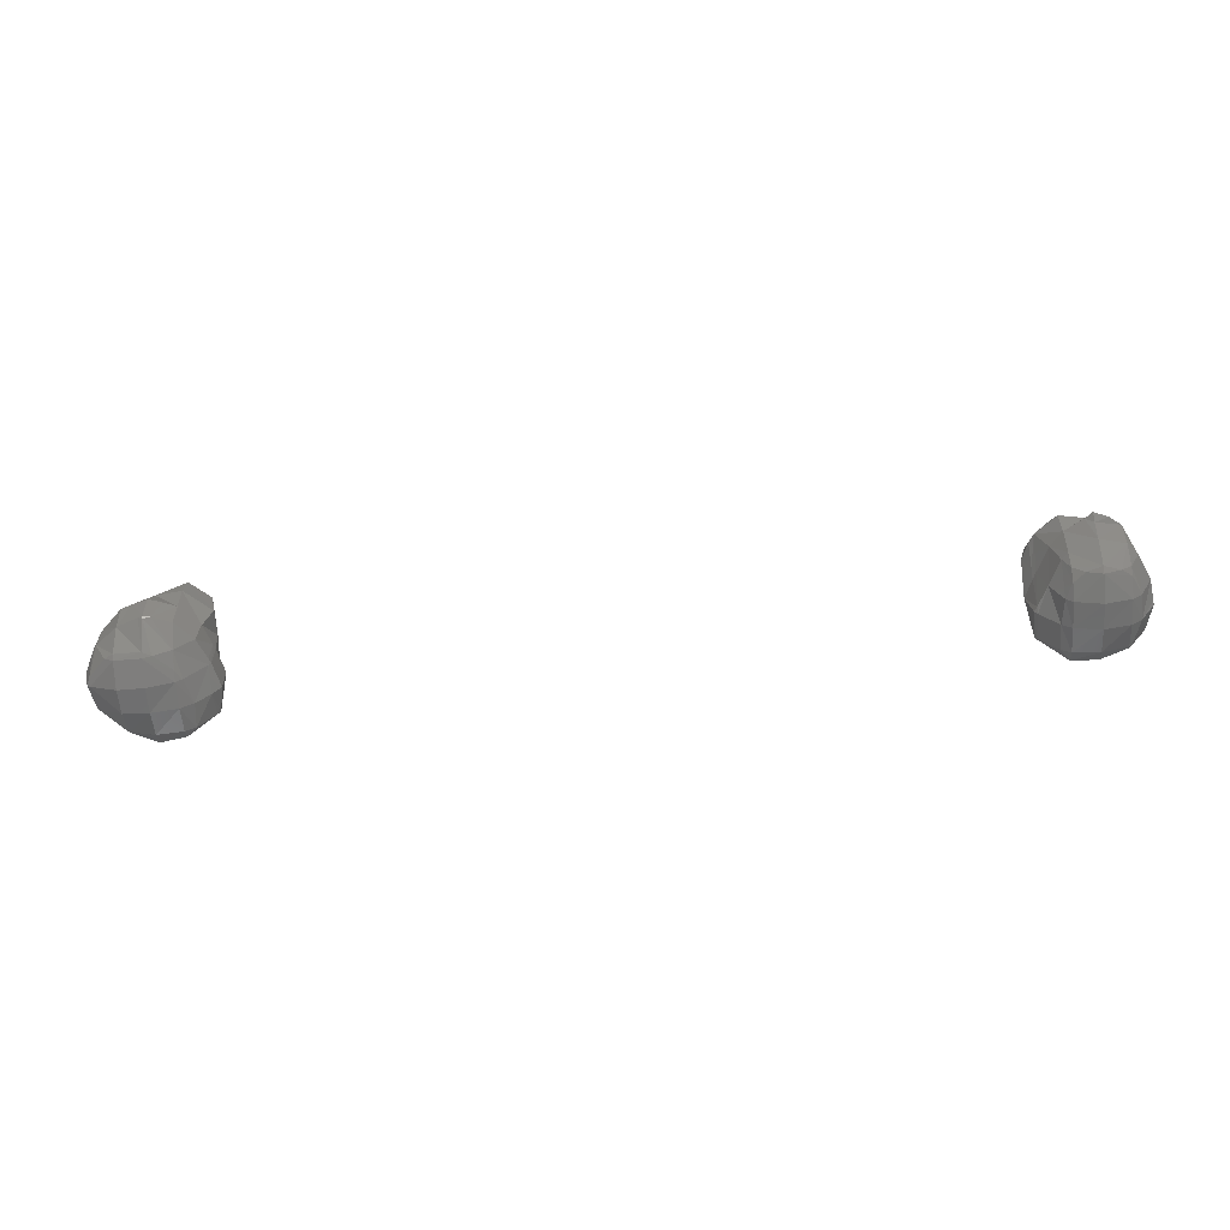
<metadata>
{"format":"stl","ext":"stl","renderer":"f3d","projection":"perspective","resolution":1024,"background":"white","views":[{"elev":-60.7,"azim":-175.9,"up":"+Z"}]}
</metadata>
<code>
# stl→obj: 212 verts, 416 faces
v -19.13 -32.57 -12.79
v -19.14 -32.66 -12.79
v -19.13 -32.66 -12.77
v -19.13 -32.72 -12.79
v -18.85 -32.66 -12.29
v -19.01 -33.16 -12.79
v -18.68 -33.16 -12.29
v -18.63 -33.54 -12.79
v -18.63 -33.21 -12.29
v -18.13 -33.35 -12.29
v -18.13 -33.16 -12.13
v -17.63 -33.16 -12.09
v -18.13 -32.66 -11.83
v -18.06 -32.66 -11.79
v -18.13 -32.59 -11.79
v -17.63 -32.66 -11.4
v -18.13 -32.16 -11.4
v -17.63 -32.55 -11.29
v -18.02 -32.16 -11.29
v -17.63 -32.16 -11.03
v -17.65 -31.66 -11.29
v -17.63 -31.66 -11.28
v -17.63 -31.64 -11.29
v -17.61 -31.66 -11.29
v -17.63 -31.32 -11.79
v -17.22 -31.66 -11.79
v -17.63 -31.38 -12.29
v -17.4 -31.66 -12.29
v -17.63 -31.53 -12.79
v -17.52 -31.66 -12.79
v -17.63 -31.66 -13.1
v -17.63 -31.85 -13.29
v -17.84 -31.66 -13.29
v -17.63 -32.16 -13.41
v -18.13 -31.66 -13.39
v -18.13 -32.16 -13.54
v -18.63 -32.16 -13.43
v -18.13 -32.66 -13.54
v -18.63 -32.66 -13.44
v -18.13 -33.16 -13.46
v -18.63 -33.16 -13.33
v -18.13 -33.4 -13.29
v -18.63 -33.21 -13.29
v -18.13 -33.63 -12.79
v -19.13 -32.66 -12.82
v -18.84 -32.66 -13.29
v -18.68 -33.16 -13.29
v -18.63 -31.32 -12.29
v -18.75 -31.66 -12.29
v -18.63 -31.66 -12.14
v -18.63 -32.16 -12.06
v -18.32 -31.66 -11.79
v -18.38 -32.16 -11.79
v -18.84 -32.16 -12.29
v -19.06 -32.16 -12.79
v -18.63 -32.66 -12.12
v -18.63 -33.16 -12.26
v -18.82 -31.66 -12.79
v -18.63 -31.43 -12.79
v -18.63 -31.66 -13.18
v -18.81 -32.16 -13.29
v -18.63 -31.79 -13.29
v -18.13 -31.41 -11.79
v -18.13 -31.66 -11.58
v -18.13 -31.04 -12.29
v -18.41 -31.16 -12.29
v -18.13 -31.16 -12.14
v -18.13 -31.16 -12.45
v -17.99 -31.16 -12.29
v -18.13 -31.3 -12.79
v -18.13 -31.56 -13.29
v -18.45 -31.66 -13.29
v -17.63 -32.9 -11.79
v -17.18 -33.16 -12.29
v -17.63 -33.32 -12.29
v -17.13 -33.16 -12.48
v -17.13 -33.21 -12.79
v -17.09 -33.16 -12.79
v -17.13 -33.16 -12.86
v -17.08 -32.66 -12.79
v -17.13 -32.66 -12.87
v -17.13 -32.56 -12.79
v -17.31 -32.16 -12.79
v -17.18 -32.16 -12.29
v -17.63 -33.51 -12.79
v -17.63 -33.38 -13.29
v -17.63 -33.16 -13.41
v -17.63 -32.66 -13.43
v -17.18 -32.16 -11.29
v -17.13 -32.16 -11.38
v -17.13 -32.66 -11.73
v -17.13 -32.71 -11.79
v -17.13 -33.1 -12.29
v -16.99 -32.66 -12.29
v -17.13 -31.82 -11.79
v -17.13 -32.16 -12.15
v -17.13 -32.28 -12.29
v -17.01 -32.16 -11.79
v -17.09 -32.66 -11.79
v -17.51 -32.16 -13.29
v -17.45 -33.16 -13.29
v -17.45 -32.66 -13.29
v -2.63 -32.56 -12.29
v -2.66 -32.66 -12.29
v -2.63 -32.66 -11.92
v -2.63 -33.16 -12.1
v -2.616 -32.66 -11.79
v -2.19 -33.16 -11.79
v -2.153 -32.66 -11.29
v -2.13 -33.16 -11.76
v -2.13 -32.67 -11.29
v -2.099 -32.66 -11.29
v -2.13 -32.66 -11.28
v -2.13 -32.16 -11.04
v -2.519 -32.16 -11.29
v -2.13 -31.81 -11.29
v -2.626 -32.16 -11.79
v -2.13 -31.71 -11.79
v -2.493 -32.16 -12.29
v -2.13 -31.75 -12.29
v -2.461 -32.16 -12.79
v -2.13 -31.79 -12.79
v -2.13 -32.16 -13.12
v -1.757 -31.66 -12.79
v -1.629 -31.66 -12.84
v -1.629 -31.62 -12.79
v -1.542 -31.66 -12.79
v -1.339 -31.66 -12.29
v -1.129 -31.82 -12.79
v -1.129 -31.73 -12.29
v -0.7031 -32.16 -12.29
v -1.037 -32.16 -11.79
v -1.059 -32.66 -11.79
v -1.129 -32.16 -11.71
v -1.129 -32.66 -11.74
v -1.629 -32.16 -11.31
v -1.629 -32.66 -11.47
v -2.768 -33.16 -12.29
v -2.777 -33.16 -12.79
v -2.676 -33.66 -12.79
v -2.63 -33.16 -13.02
v -2.63 -33.66 -12.88
v -2.324 -33.66 -13.29
v -2.13 -33.84 -13.29
v -2.13 -33.66 -13.4
v -1.629 -33.92 -13.29
v -1.629 -33.66 -13.47
v -1.129 -33.68 -13.29
v -1.129 -33.66 -13.31
v -1.105 -33.66 -13.29
v -0.6634 -33.16 -13.29
v -1.02 -33.66 -12.79
v -0.6295 -33.25 -12.79
v -0.6295 -33.16 -12.67
v -0.5586 -33.16 -12.79
v -0.6295 -32.72 -12.29
v -0.594 -32.66 -12.29
v -0.6295 -32.66 -12.24
v -0.6295 -32.48 -12.29
v -2.63 -33.61 -12.29
v -2.63 -33.66 -12.43
v -2.534 -33.66 -12.29
v -2.63 -33.7 -12.79
v -2.13 -33.71 -12.29
v -2.13 -33.85 -12.79
v -1.629 -33.91 -12.79
v -2.665 -32.66 -12.79
v -2.63 -32.56 -12.79
v -2.63 -32.66 -12.85
v -2.13 -33.2 -11.79
v -2.13 -33.66 -12.22
v -1.653 -33.66 -12.29
v -1.629 -33.16 -11.89
v -1.629 -33.65 -12.29
v -1.129 -33.16 -12.12
v -1.129 -33.36 -12.29
v -0.9151 -33.16 -12.29
v -1.129 -33.66 -12.66
v -2.13 -32.46 -13.29
v -2.25 -32.66 -13.29
v -2.374 -33.16 -13.29
v -2.13 -32.66 -13.38
v -1.629 -32.16 -13.36
v -1.797 -32.16 -13.29
v -1.629 -32.06 -13.29
v -2.13 -33.16 -13.45
v -1.629 -33.16 -13.54
v -1.65 -32.16 -11.29
v -1.629 -31.77 -11.79
v -1.129 -32.06 -11.79
v -2.011 -33.16 -11.79
v -1.629 -33.04 -11.79
v -1.629 -31.57 -12.29
v -1.89 -31.66 -12.29
v -1.629 -31.66 -12.07
v -1.629 -33.66 -12.3
v -1.629 -32.66 -13.52
v -1.129 -32.66 -13.54
v -1.129 -33.16 -13.52
v -0.6295 -32.66 -13.36
v -0.6295 -33.03 -13.29
v -0.5648 -32.66 -13.29
v -0.6295 -33.16 -13.19
v -1.129 -32.73 -11.79
v -1.129 -33.75 -12.79
v -1.129 -32.07 -13.29
v -1.129 -32.16 -13.38
v -0.9615 -32.16 -13.29
v -0.6295 -32.51 -13.29
v -0.453 -32.66 -12.79
v -0.7071 -32.16 -12.79
v -0.6295 -32.27 -12.79
f 1 2 3
f 3 2 4
f 3 4 5
f 5 4 6
f 5 6 7
f 7 6 8
f 7 8 9
f 9 8 10
f 9 10 11
f 11 10 12
f 11 12 13
f 13 12 14
f 13 14 15
f 15 14 16
f 15 16 17
f 17 16 18
f 17 18 19
f 19 18 20
f 19 20 21
f 21 20 22
f 21 22 23
f 23 22 24
f 23 24 25
f 25 24 26
f 25 26 27
f 27 26 28
f 27 28 29
f 29 28 30
f 29 30 31
f 31 30 32
f 31 32 33
f 33 32 34
f 33 34 35
f 35 34 36
f 35 36 37
f 37 36 38
f 37 38 39
f 39 38 40
f 39 40 41
f 41 40 42
f 41 42 43
f 43 42 44
f 43 44 8
f 8 44 10
f 2 1 45
f 45 1 46
f 45 46 6
f 6 46 47
f 6 47 43
f 43 47 41
f 2 45 4
f 4 45 6
f 48 49 50
f 50 49 51
f 50 51 52
f 52 51 53
f 52 53 17
f 17 53 15
f 51 49 54
f 54 49 55
f 54 55 5
f 5 55 3
f 54 5 56
f 56 5 57
f 56 57 11
f 11 57 9
f 54 56 51
f 51 56 13
f 51 13 53
f 53 13 15
f 5 7 57
f 57 7 9
f 48 58 49
f 49 58 55
f 48 59 58
f 58 59 60
f 58 60 61
f 61 60 62
f 61 62 37
f 37 62 35
f 3 55 1
f 1 55 46
f 58 61 55
f 55 61 46
f 43 8 6
f 61 37 46
f 46 37 39
f 46 39 47
f 47 39 41
f 63 52 64
f 64 52 17
f 64 17 21
f 21 17 19
f 65 66 67
f 67 66 63
f 67 63 27
f 27 63 25
f 63 66 52
f 52 66 48
f 52 48 50
f 56 11 13
f 66 65 68
f 68 65 69
f 68 69 70
f 70 69 27
f 70 27 29
f 66 68 48
f 48 68 70
f 48 70 59
f 59 70 71
f 59 71 72
f 72 71 35
f 72 35 62
f 59 72 60
f 60 72 62
f 21 23 64
f 64 23 63
f 63 23 25
f 16 14 73
f 73 14 12
f 73 12 74
f 74 12 75
f 74 75 76
f 76 75 77
f 76 77 78
f 78 77 79
f 78 79 80
f 80 79 81
f 80 81 82
f 82 81 83
f 82 83 84
f 84 83 28
f 84 28 26
f 65 67 69
f 69 67 27
f 12 10 75
f 75 10 44
f 75 44 85
f 85 44 42
f 85 42 86
f 86 42 40
f 86 40 87
f 87 40 38
f 87 38 88
f 88 38 36
f 88 36 34
f 31 33 71
f 71 33 35
f 31 71 29
f 29 71 70
f 22 20 89
f 89 20 18
f 89 18 90
f 90 18 16
f 90 16 91
f 91 16 73
f 91 73 92
f 92 73 93
f 92 93 94
f 94 93 78
f 94 78 80
f 22 89 24
f 24 89 26
f 90 95 89
f 89 95 26
f 95 96 26
f 26 96 84
f 84 96 97
f 97 96 98
f 97 98 94
f 94 98 99
f 94 99 92
f 92 99 91
f 73 74 93
f 93 74 76
f 93 76 78
f 28 83 30
f 30 83 100
f 30 100 32
f 32 100 34
f 84 97 82
f 82 97 94
f 82 94 80
f 75 85 77
f 77 85 86
f 77 86 101
f 101 86 87
f 101 87 102
f 102 87 88
f 102 88 100
f 100 88 34
f 83 81 102
f 102 81 79
f 102 79 101
f 101 79 77
f 102 100 83
f 95 90 98
f 98 90 99
f 90 91 99
f 95 98 96
f 103 104 105
f 105 104 106
f 105 106 107
f 107 106 108
f 107 108 109
f 109 108 110
f 109 110 111
f 111 110 112
f 111 112 113
f 113 112 114
f 113 114 115
f 115 114 116
f 115 116 117
f 117 116 118
f 117 118 119
f 119 118 120
f 119 120 121
f 121 120 122
f 121 122 123
f 123 122 124
f 123 124 125
f 125 124 126
f 125 126 127
f 127 126 128
f 127 128 129
f 129 128 130
f 129 130 131
f 131 130 132
f 131 132 133
f 133 132 134
f 133 134 135
f 135 134 136
f 135 136 137
f 137 136 112
f 137 112 110
f 106 104 138
f 138 104 139
f 138 139 140
f 140 139 141
f 140 141 142
f 142 141 143
f 142 143 144
f 144 143 145
f 144 145 146
f 146 145 147
f 146 147 148
f 148 147 149
f 148 149 150
f 150 149 151
f 150 151 152
f 152 151 153
f 152 153 154
f 154 153 155
f 154 155 156
f 156 155 157
f 156 157 158
f 158 157 159
f 158 159 133
f 133 159 131
f 106 138 160
f 160 138 161
f 160 161 162
f 162 161 163
f 162 163 164
f 164 163 165
f 164 165 166
f 166 165 144
f 166 144 146
f 103 167 104
f 104 167 139
f 103 168 167
f 167 168 169
f 167 169 139
f 139 169 141
f 138 140 161
f 161 140 163
f 140 142 163
f 163 142 144
f 163 144 165
f 113 115 109
f 109 115 107
f 113 109 111
f 115 117 107
f 107 117 119
f 107 119 105
f 105 119 103
f 110 108 170
f 170 108 106
f 170 106 171
f 171 106 160
f 171 160 162
f 162 164 171
f 171 164 172
f 171 172 173
f 173 172 174
f 173 174 175
f 175 174 176
f 175 176 177
f 177 176 178
f 177 178 154
f 154 178 152
f 168 103 121
f 121 103 119
f 179 180 123
f 123 180 169
f 123 169 121
f 121 169 168
f 141 169 181
f 181 169 180
f 181 180 182
f 182 180 179
f 182 179 183
f 183 179 184
f 183 184 185
f 185 184 125
f 185 125 127
f 141 181 143
f 143 181 186
f 143 186 145
f 145 186 147
f 181 182 186
f 186 182 187
f 186 187 147
f 147 187 149
f 116 114 188
f 188 114 112
f 188 112 136
f 188 136 189
f 189 136 190
f 189 190 130
f 130 190 132
f 188 189 116
f 116 189 118
f 137 191 192
f 192 191 173
f 192 173 175
f 137 110 191
f 191 110 170
f 191 170 171
f 193 194 195
f 195 194 189
f 195 189 130
f 189 194 120
f 120 194 124
f 120 124 122
f 120 118 189
f 171 173 191
f 194 193 124
f 124 193 126
f 174 172 196
f 196 172 164
f 196 164 166
f 125 184 123
f 123 184 179
f 182 183 197
f 197 183 198
f 197 198 199
f 199 198 200
f 199 200 201
f 201 200 202
f 201 202 203
f 203 202 155
f 203 155 153
f 182 197 187
f 187 197 199
f 187 199 149
f 149 199 151
f 136 134 190
f 190 134 132
f 137 192 135
f 135 192 204
f 135 204 133
f 133 204 175
f 133 175 158
f 158 175 177
f 158 177 156
f 156 177 154
f 193 195 128
f 128 195 130
f 192 175 204
f 193 128 126
f 176 174 178
f 178 174 196
f 178 196 166
f 166 205 178
f 178 205 152
f 127 129 185
f 185 129 206
f 185 206 207
f 207 206 208
f 207 208 200
f 200 208 209
f 200 209 202
f 202 209 210
f 202 210 155
f 155 210 157
f 166 146 205
f 205 146 148
f 205 148 150
f 185 207 183
f 183 207 198
f 129 131 211
f 211 131 212
f 211 212 209
f 209 212 210
f 131 159 212
f 212 159 157
f 212 157 210
f 206 211 208
f 208 211 209
f 129 211 206
f 203 151 201
f 201 151 199
f 153 151 203
f 152 205 150
f 207 200 198

</code>
